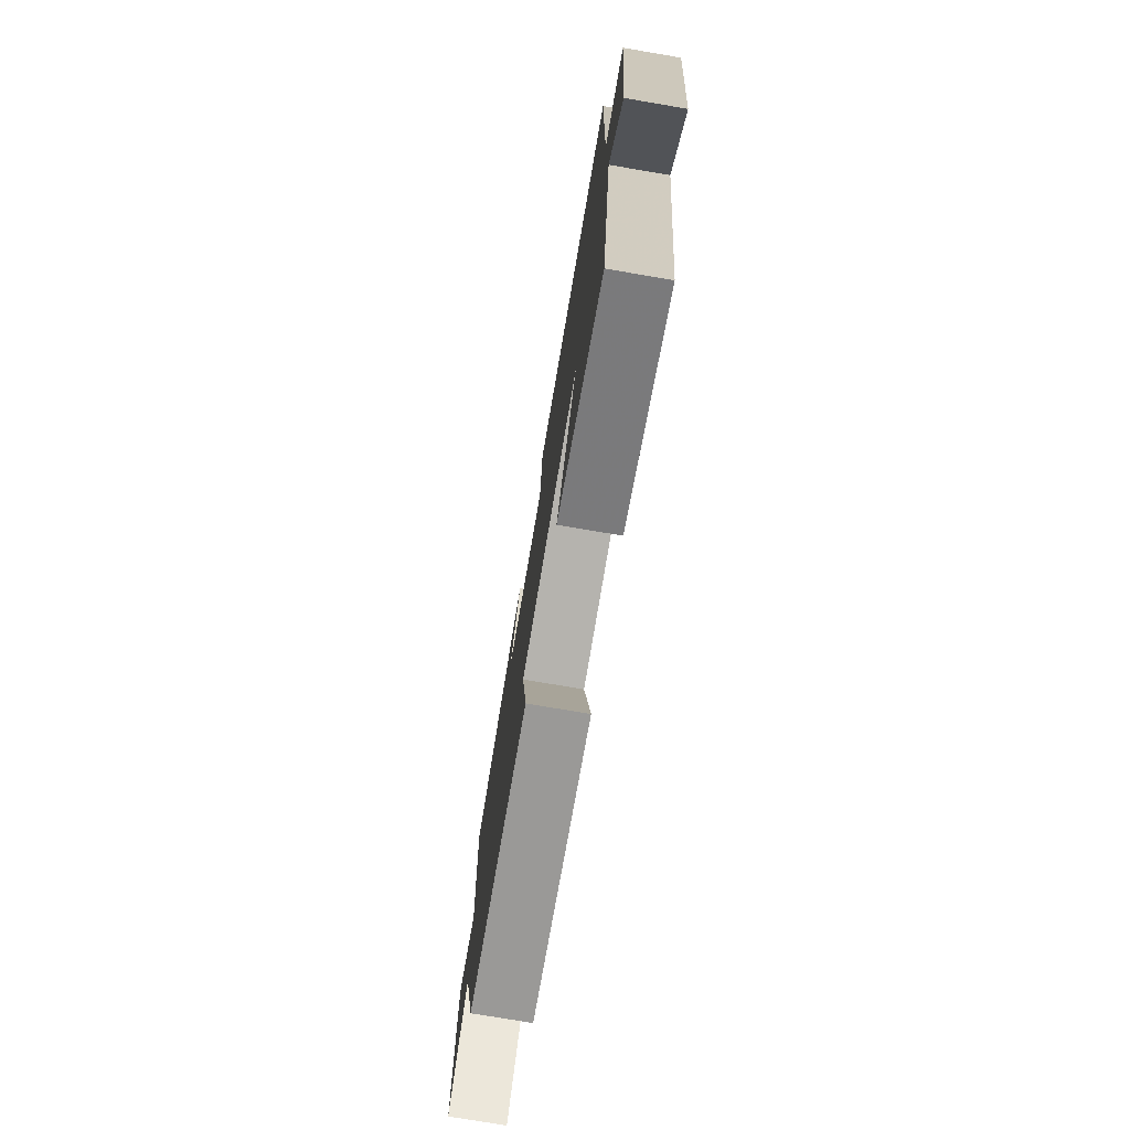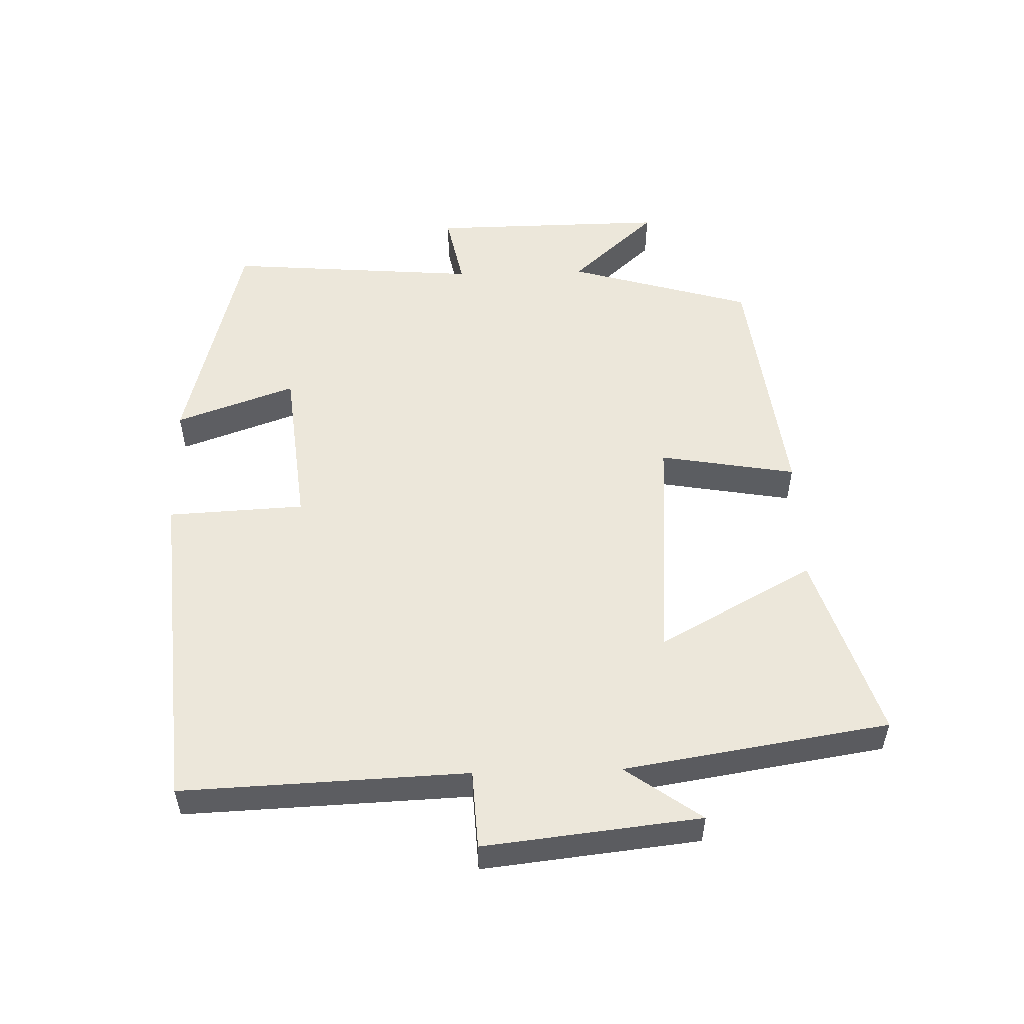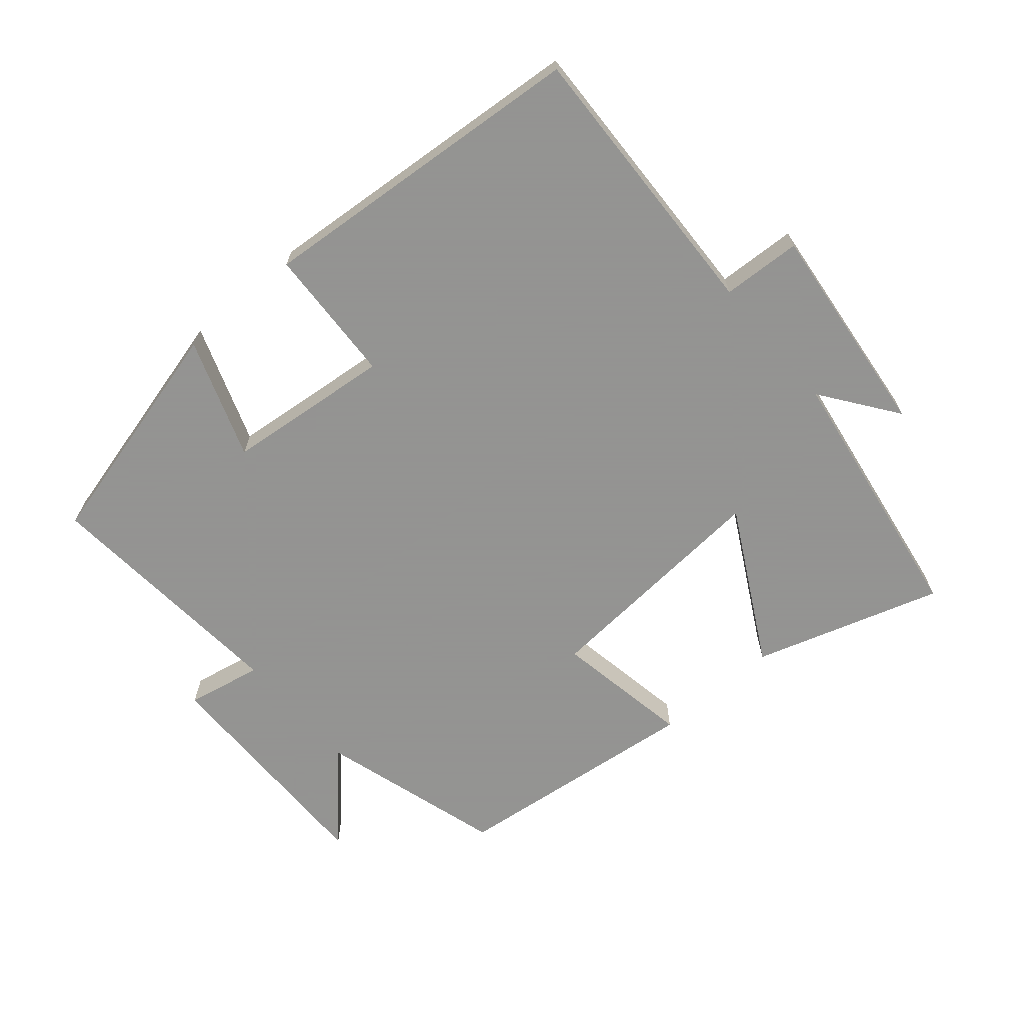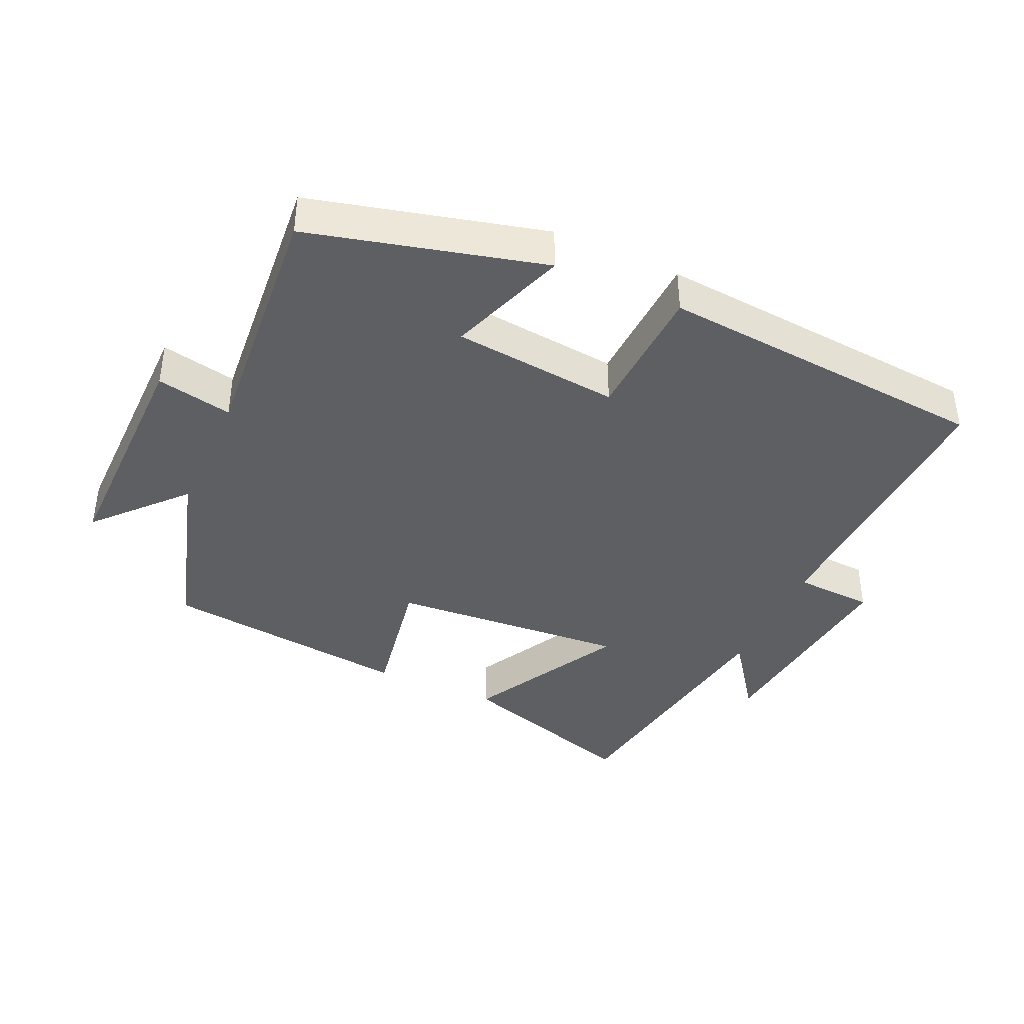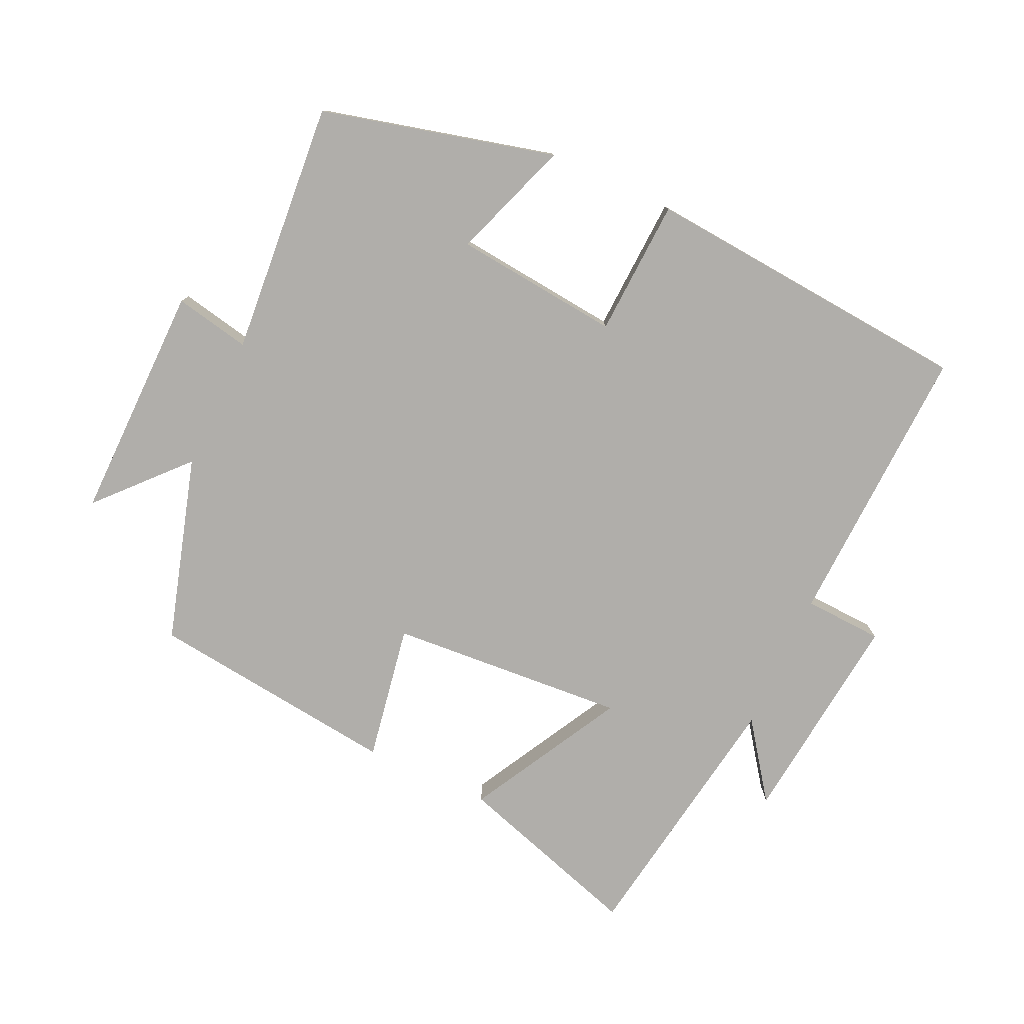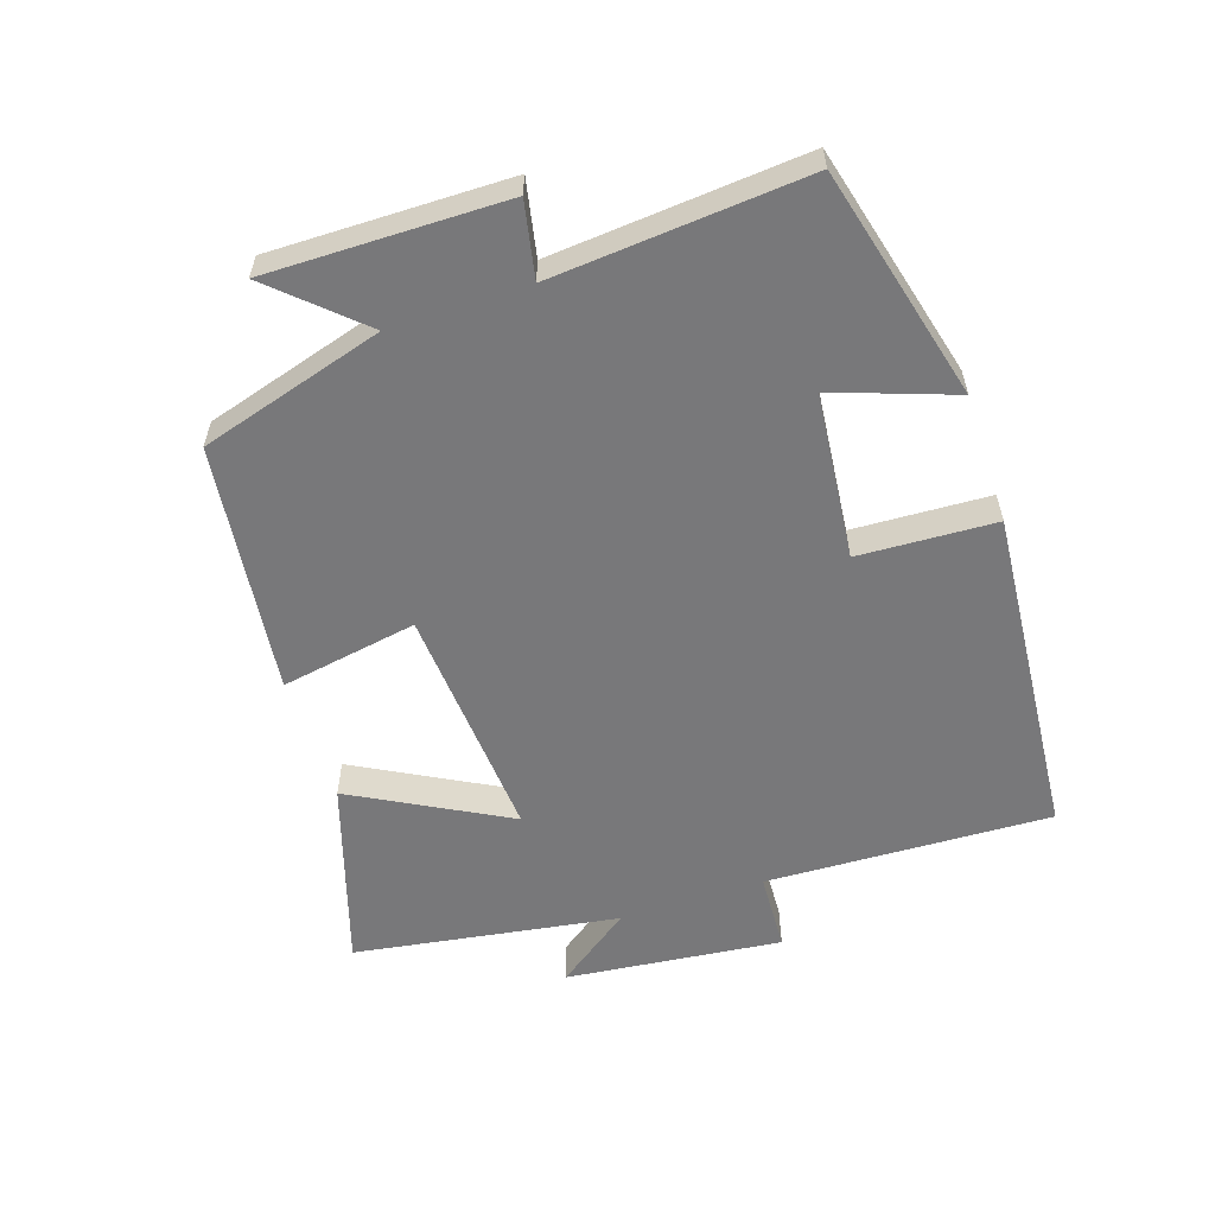
<metadata>
{"format":"obj","ext":"obj","renderer":"f3d","projection":"perspective","resolution":1024,"background":"white","views":[{"elev":-75.8,"azim":80.4,"up":"+Z"},{"elev":52.9,"azim":88.3,"up":"+Y"},{"elev":-66.9,"azim":40.6,"up":"+Y"},{"elev":-40.2,"azim":-24.3,"up":"+Y"},{"elev":-77.9,"azim":-24.8,"up":"+Y"},{"elev":-57.5,"azim":-71.6,"up":"+Y"}]}
</metadata>
<code>
v 0.437 0.07 -0.589
v 0.155 0.07 -0.5
v 0.281 0.07 -0.268
v -0.077 0.07 -0.294
v -0.041 0.07 -0.5
v -0.418 0.07 -0.455
v -0.5 0.07 -0.177
v -0.618 0.07 -0.306
v -0.614 0.07 0.052
v -0.5 0.07 0.029
v -0.531 0.07 0.411
v -0.18 0.07 0.5
v -0.244 0.07 0.32
v 0.006 0.07 0.294
v 0.016 0.07 0.5
v 0.517 0.07 0.458
v 0.5 0.07 0.028
v 0.619 0.07 0.022
v 0.583 0.07 -0.304
v 0.5 0.07 -0.19
v 0.437 0 -0.589
v 0.155 0 -0.5
v 0.281 0 -0.268
v -0.077 0 -0.294
v -0.041 0 -0.5
v -0.418 0 -0.455
v -0.5 0 -0.177
v -0.618 0 -0.306
v -0.614 0 0.052
v -0.5 0 0.029
v -0.531 0 0.411
v -0.18 0 0.5
v -0.244 0 0.32
v 0.006 0 0.294
v 0.016 0 0.5
v 0.517 0 0.458
v 0.5 0 0.028
v 0.619 0 0.022
v 0.583 0 -0.304
v 0.5 0 -0.19
f 17 18 19 20
f 17 20 1 2
f 14 15 16 17
f 13 14 17
f 10 11 12 13
f 10 13 17
f 7 8 9 10
f 4 5 6 7
f 3 4 7 10
f 17 2 3
f 3 10 17
f 40 39 38 37
f 22 21 40 37
f 37 36 35 34
f 37 34 33
f 33 32 31 30
f 37 33 30
f 30 29 28 27
f 27 26 25 24
f 30 27 24 23
f 23 22 37
f 37 30 23
f 1 21 22 2
f 2 22 23 3
f 3 23 24 4
f 4 24 25 5
f 5 25 26 6
f 6 26 27 7
f 7 27 28 8
f 8 28 29 9
f 9 29 30 10
f 10 30 31 11
f 11 31 32 12
f 12 32 33 13
f 13 33 34 14
f 14 34 35 15
f 15 35 36 16
f 16 36 37 17
f 17 37 38 18
f 18 38 39 19
f 19 39 40 20
f 20 40 21 1

</code>
